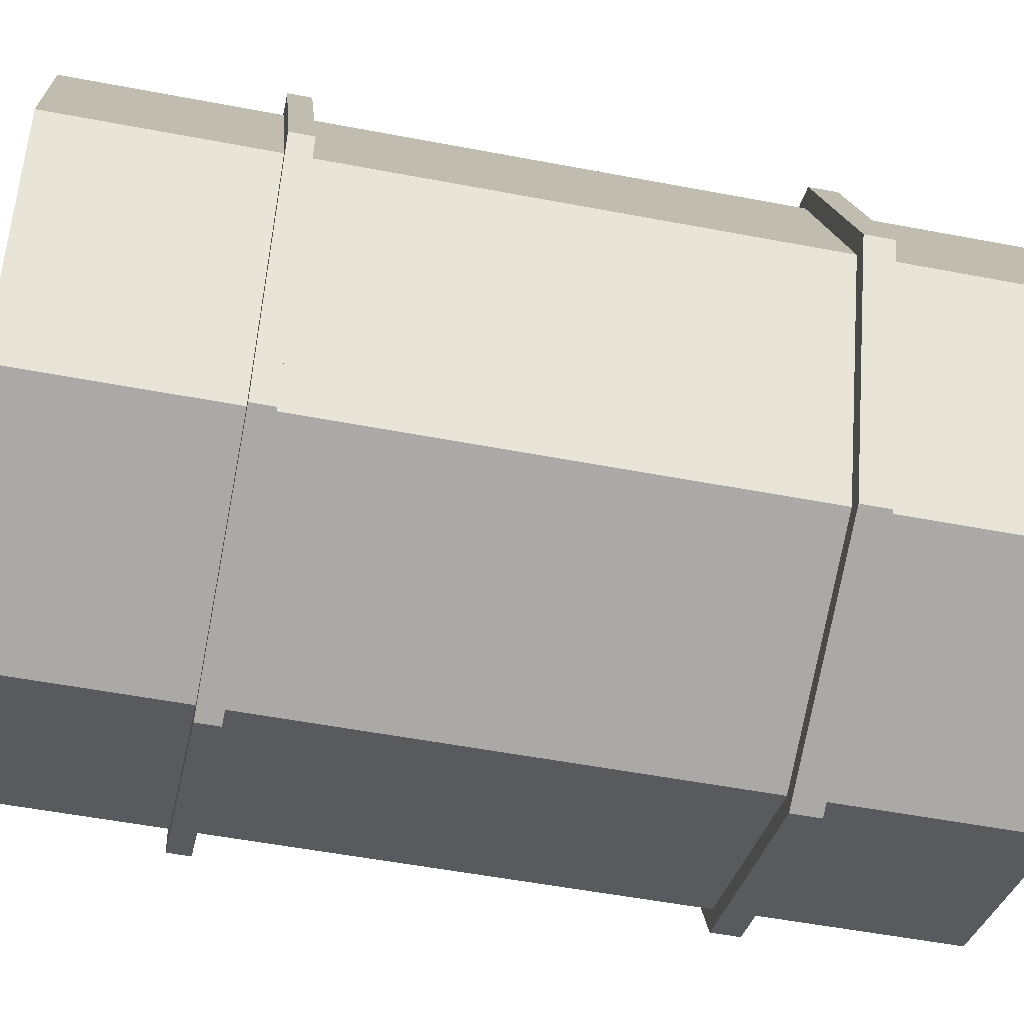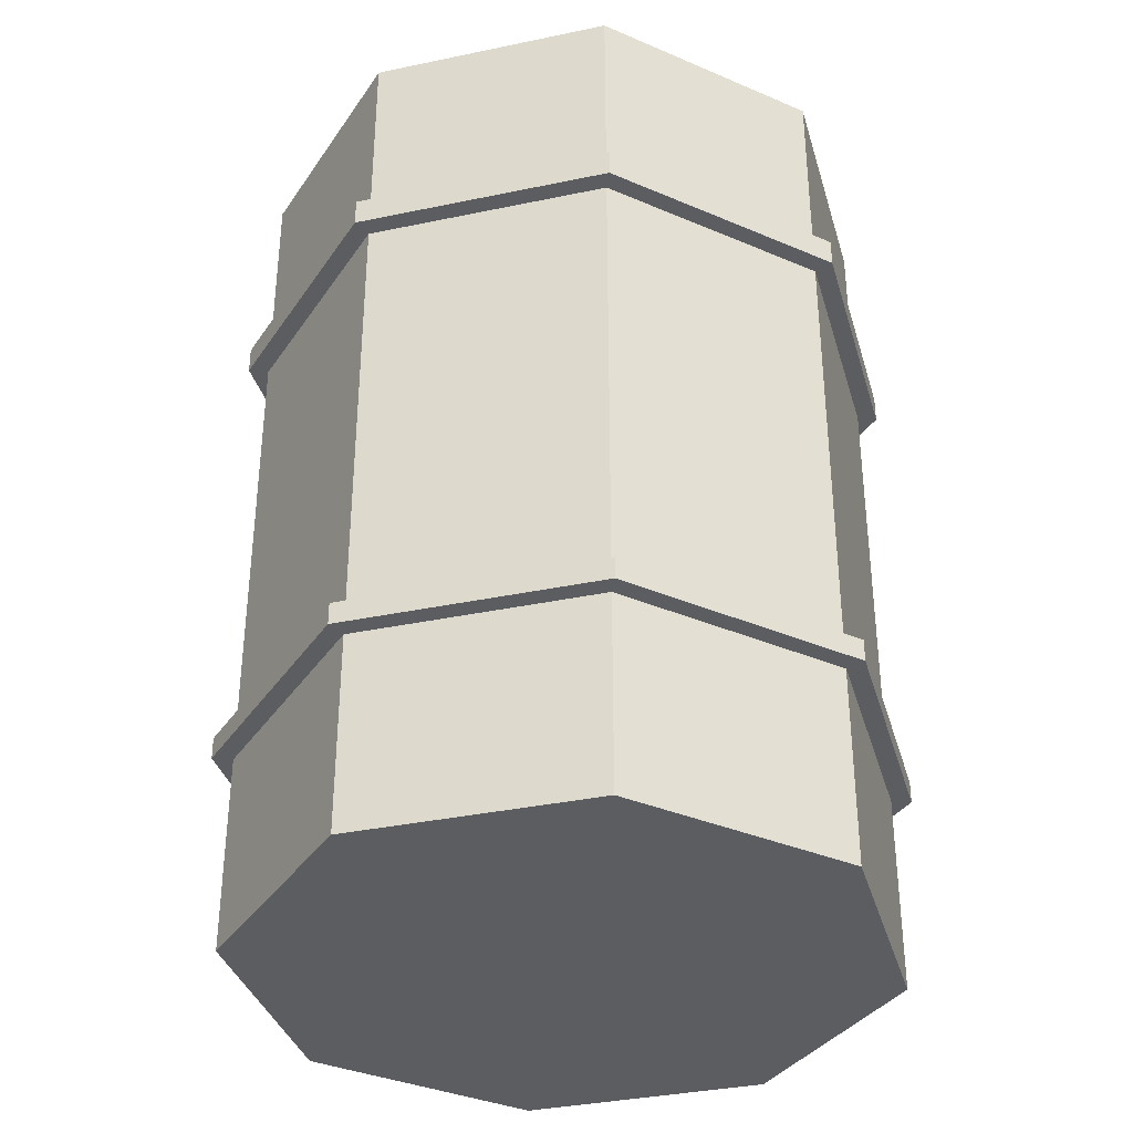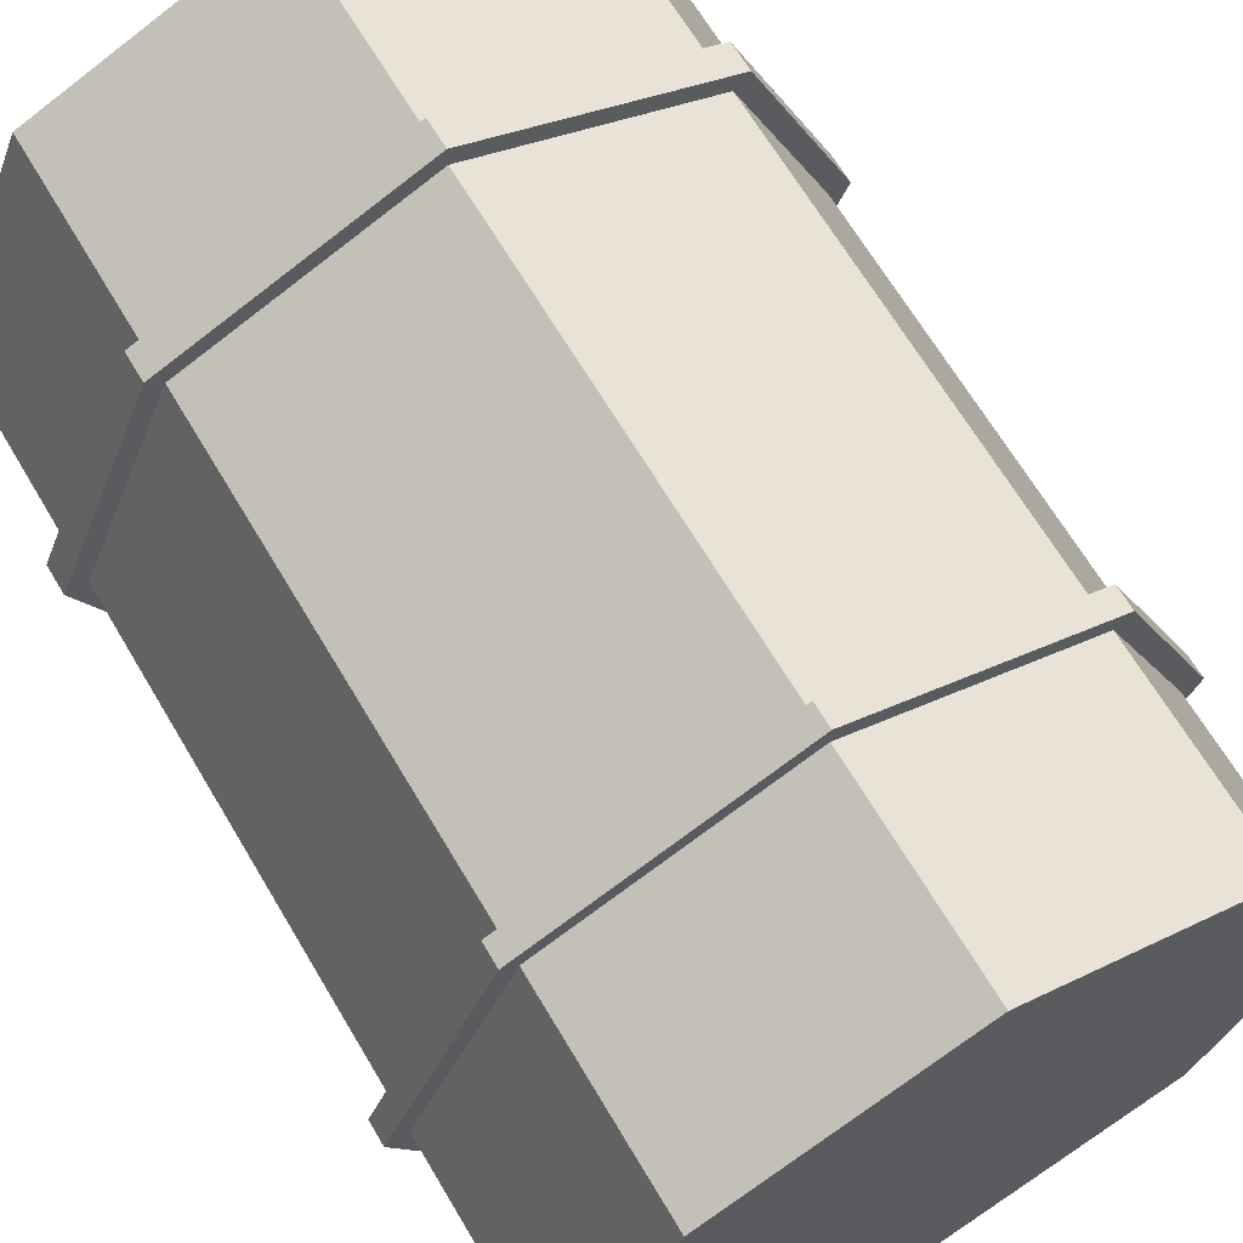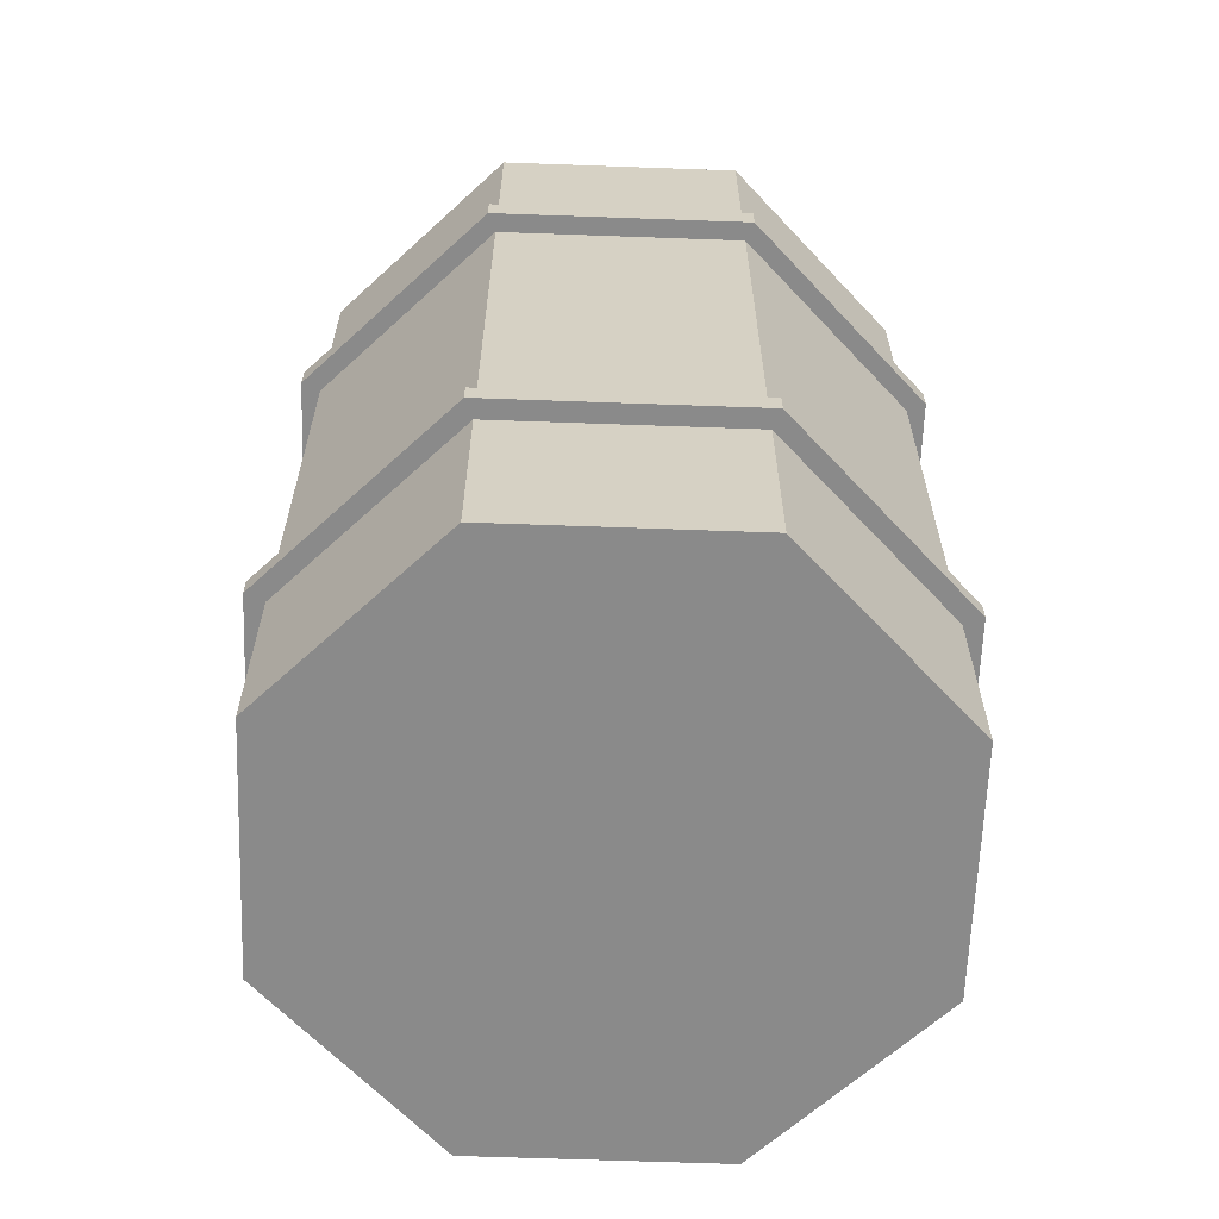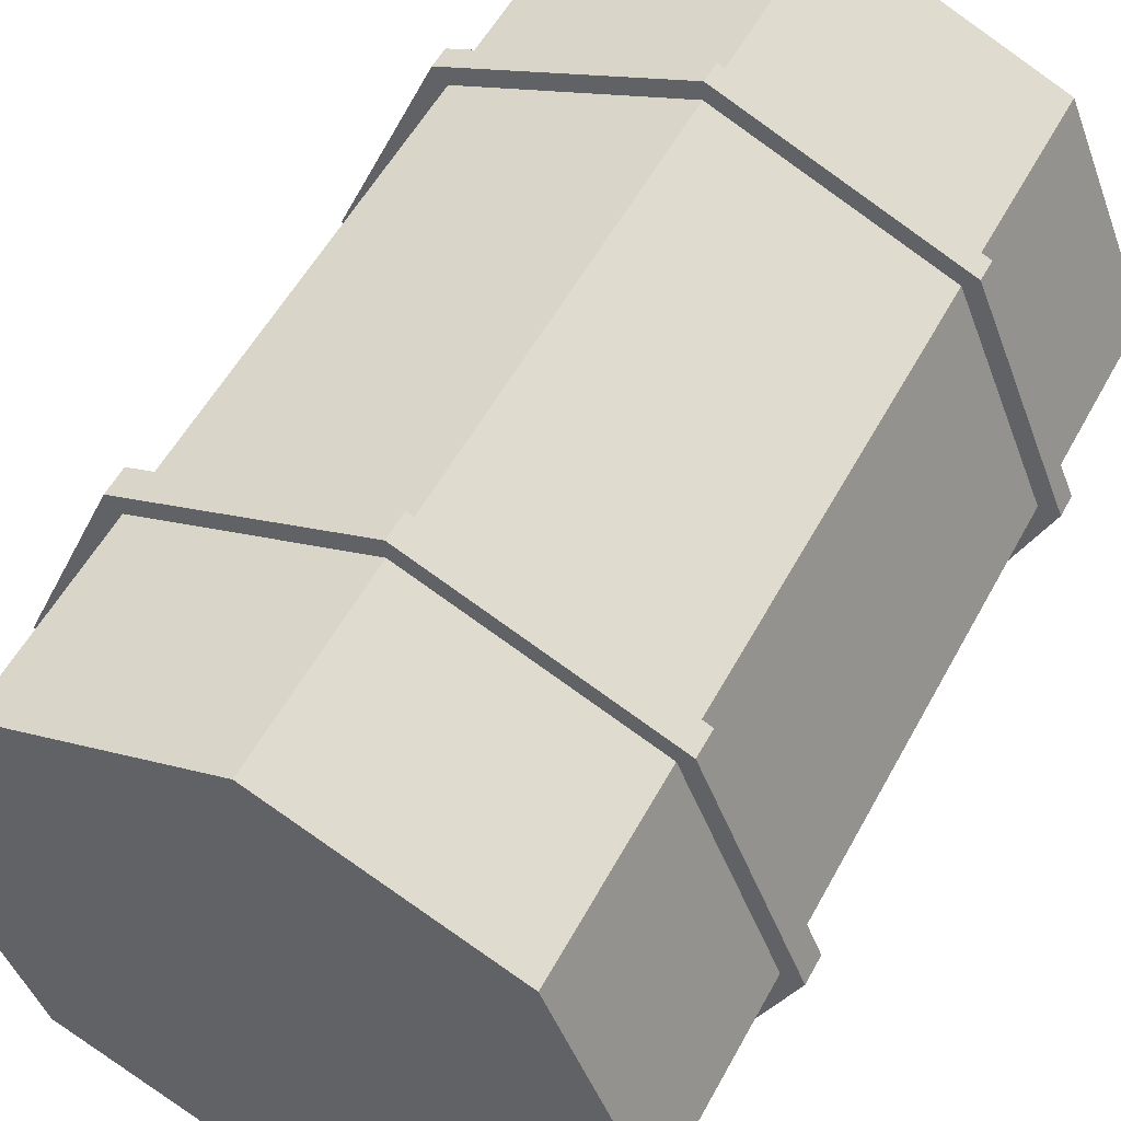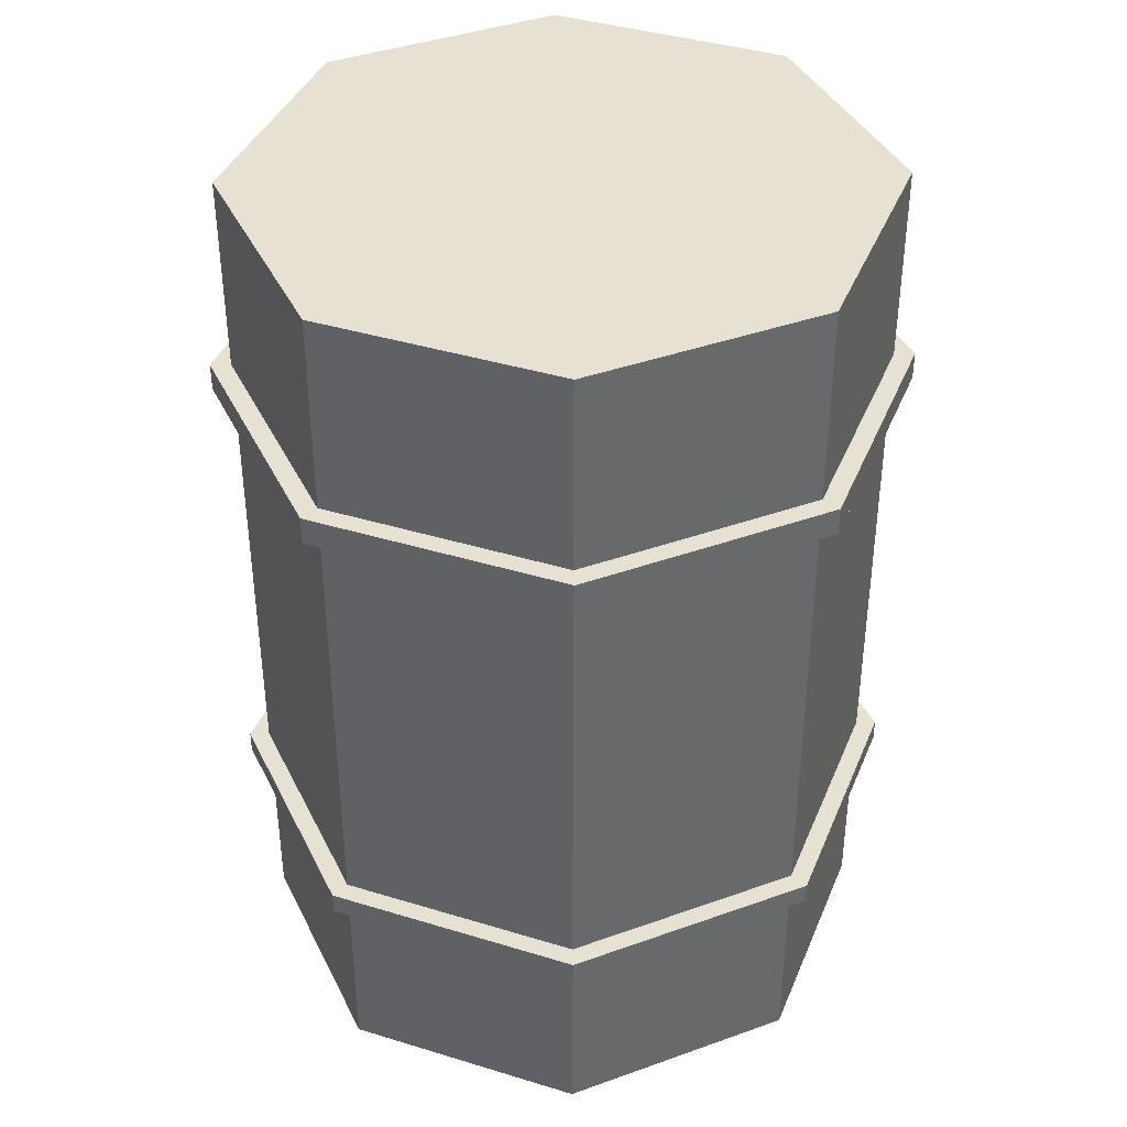
<metadata>
{"format":"obj","ext":"obj","renderer":"f3d","projection":"perspective","resolution":1024,"background":"white","views":[{"elev":-52.9,"azim":78.4,"up":"+Z"},{"elev":-35.6,"azim":-97.0,"up":"+Y"},{"elev":66.8,"azim":-30.7,"up":"+Z"},{"elev":-63.6,"azim":65.4,"up":"+Y"},{"elev":54.6,"azim":-152.0,"up":"+Z"},{"elev":39.4,"azim":133.4,"up":"+Y"}]}
</metadata>
<code>
v -0.7071 -0.02755 -0.7071
v -0.7071 0.6045 -0.7071
v 0 0.6045 -1
v 0 -0.02755 -1
v 0 -0.02755 -1
v 0 0.6045 -1
v 0.7071 0.6045 -0.7071
v 0.7071 -0.02755 -0.7071
v 0.7071 -0.02755 -0.7071
v 0.7071 0.6045 -0.7071
v 1 0.6045 0
v 1 -0.02755 0
v 1 -0.02755 0
v 1 0.6045 0
v 0.7071 0.6045 0.7071
v 0.7071 -0.02755 0.7071
v 0.7071 -0.02755 0.7071
v 0.7071 0.6045 0.7071
v 0 0.6045 1
v 0 -0.02755 1
v 0 -0.02755 1
v 0 0.6045 1
v -0.7071 0.6045 0.7071
v -0.7071 -0.02755 0.7071
v -0.7071 -0.02755 0.7071
v -0.7071 0.6045 0.7071
v -1 0.6045 0
v -1 -0.02755 0
v -1 -0.02755 0
v -1 0.6045 0
v -0.7071 0.6045 -0.7071
v -0.7071 -0.02755 -0.7071
v -0.7071 -0.02755 -0.7071
v 0 -0.02755 -1
v 0.7071 -0.02755 -0.7071
v -1 -0.02755 0
v 1 -0.02755 0
v -0.7071 -0.02755 0.7071
v 0.7071 -0.02755 0.7071
v 0 -0.02755 1
v -0.5697 2.826 -0.1086
v -0.5697 2.826 0.1086
v -0.3525 2.826 0.1086
v -0.3525 2.826 -0.1086
v -1.064 0.6045 0
v -1.064 0.6748 0
v -0.7524 0.6748 -0.7524
v -0.7524 0.6045 -0.7524
v -0.7524 0.6045 0.7524
v -0.7524 0.6748 0.7524
v -1.064 0.6748 0
v -1.064 0.6045 0
v 0 0.6045 1.064
v 0 0.6748 1.064
v -0.7524 0.6748 0.7524
v -0.7524 0.6045 0.7524
v 0.7524 0.6045 0.7524
v 0.7524 0.6748 0.7524
v 0 0.6748 1.064
v 0 0.6045 1.064
v 1.064 0.6045 0
v 1.064 0.6748 0
v 0.7524 0.6748 0.7524
v 0.7524 0.6045 0.7524
v 0.7524 0.6045 -0.7524
v 0.7524 0.6748 -0.7524
v 1.064 0.6748 0
v 1.064 0.6045 0
v 0 0.6045 -1.064
v 0 0.6748 -1.064
v 0.7524 0.6748 -0.7524
v 0.7524 0.6045 -0.7524
v -0.7524 0.6045 -0.7524
v -0.7524 0.6748 -0.7524
v 0 0.6748 -1.064
v 0 0.6045 -1.064
v -1.064 2.108 0
v -1.064 2.196 0
v -0.7524 2.196 -0.7524
v -0.7524 2.108 -0.7524
v -0.7524 2.108 0.7524
v -0.7524 2.196 0.7524
v -1.064 2.196 0
v -1.064 2.108 0
v 0 2.108 1.064
v 0 2.196 1.064
v -0.7524 2.196 0.7524
v -0.7524 2.108 0.7524
v 0.7524 2.108 0.7524
v 0.7524 2.196 0.7524
v 0 2.196 1.064
v 0 2.108 1.064
v 1.064 2.108 0
v 1.064 2.196 0
v 0.7524 2.196 0.7524
v 0.7524 2.108 0.7524
v 0.7524 2.108 -0.7524
v 0.7524 2.196 -0.7524
v 1.064 2.196 0
v 1.064 2.108 0
v 0 2.108 -1.064
v 0 2.196 -1.064
v 0.7524 2.196 -0.7524
v 0.7524 2.108 -0.7524
v -0.7524 2.108 -0.7524
v -0.7524 2.196 -0.7524
v 0 2.196 -1.064
v 0 2.108 -1.064
v -1 2.196 0
v -1 2.826 0
v -0.7071 2.826 -0.7071
v -0.7071 2.196 -0.7071
v -0.7071 2.196 0.7071
v -0.7071 2.826 0.7071
v -1 2.826 0
v -1 2.196 0
v 0 2.196 1
v 0 2.826 1
v -0.7071 2.826 0.7071
v -0.7071 2.196 0.7071
v 0.7071 2.196 0.7071
v 0.7071 2.826 0.7071
v 0 2.826 1
v 0 2.196 1
v 1 2.196 0
v 1 2.826 0
v 0.7071 2.826 0.7071
v 0.7071 2.196 0.7071
v 0.7071 2.196 -0.7071
v 0.7071 2.826 -0.7071
v 1 2.826 0
v 1 2.196 0
v 0 2.196 -1
v 0 2.826 -1
v 0.7071 2.826 -0.7071
v 0.7071 2.196 -0.7071
v -0.7071 2.196 -0.7071
v -0.7071 2.826 -0.7071
v 0 2.826 -1
v 0 2.196 -1
v 0.7071 0.6748 -0.7071
v 0.7071 2.108 -0.7071
v 1 2.108 0
v 1 0.6748 0
v 1 0.6748 0
v 1 2.108 0
v 0.7071 2.108 0.7071
v 0.7071 0.6748 0.7071
v 0.7071 0.6748 0.7071
v 0.7071 2.108 0.7071
v 0 2.108 1
v 0 0.6748 1
v 0 0.6748 1
v 0 2.108 1
v -0.7071 2.108 0.7071
v -0.7071 0.6748 0.7071
v -0.7071 0.6748 0.7071
v -0.7071 2.108 0.7071
v -1 2.108 0
v -1 0.6748 0
v -1 0.6748 0
v -1 2.108 0
v -0.7071 2.108 -0.7071
v -0.7071 0.6748 -0.7071
v -0.7071 0.6748 -0.7071
v -0.7071 2.108 -0.7071
v 0 2.108 -1
v 0 0.6748 -1
v 0 0.6748 -1
v 0 2.108 -1
v 0.7071 2.108 -0.7071
v 0.7071 0.6748 -0.7071
v 0.6285 2.826 -0.6285
v 0 2.826 -0.8888
v -0.6285 2.826 -0.6285
v -0.3525 2.826 -0.1086
v 0.8888 2.826 0
v -0.5697 2.826 -0.1086
v -0.3525 2.826 0.1086
v -0.8888 2.826 0
v 0.6285 2.826 0.6285
v -0.5697 2.826 0.1086
v -0.6285 2.826 0.6285
v 0 2.826 0.8888
v 0 2.826 1
v -0.6285 2.826 0.6285
v -0.7071 2.826 0.7071
v 0 2.826 0.8888
v -0.8888 2.826 0
v 0.7071 2.826 0.7071
v -1 2.826 0
v 0.6285 2.826 0.6285
v -0.6285 2.826 -0.6285
v 1 2.826 0
v -0.7071 2.826 -0.7071
v 0.8888 2.826 0
v 0 2.826 -0.8888
v 0.7071 2.826 -0.7071
v 0 2.826 -1
v 0.6285 2.826 -0.6285
v 0.7071 2.196 -0.7071
v 0 2.196 -1.064
v 0 2.196 -1
v 0.7524 2.196 -0.7524
v -0.7524 2.196 -0.7524
v 1 2.196 0
v -0.7071 2.196 -0.7071
v 1.064 2.196 0
v -1.064 2.196 0
v 0.7071 2.196 0.7071
v -1 2.196 0
v 0.7524 2.196 0.7524
v -0.7524 2.196 0.7524
v 0 2.196 1
v -0.7071 2.196 0.7071
v 0 2.196 1.064
v 0 2.108 -1
v 0 2.108 -1.064
v 0.7524 2.108 -0.7524
v 0.7071 2.108 -0.7071
v -0.7071 2.108 -0.7071
v 1.064 2.108 0
v -0.7524 2.108 -0.7524
v 1 2.108 0
v -1 2.108 0
v 0.7524 2.108 0.7524
v -1.064 2.108 0
v 0.7071 2.108 0.7071
v -0.7071 2.108 0.7071
v 0 2.108 1.064
v -0.7524 2.108 0.7524
v 0 2.108 1
v 0.7071 0.6748 -0.7071
v 0 0.6748 -1.064
v 0 0.6748 -1
v 0.7524 0.6748 -0.7524
v -0.7524 0.6748 -0.7524
v 1 0.6748 0
v -0.7071 0.6748 -0.7071
v 1.064 0.6748 0
v -1.064 0.6748 0
v 0.7071 0.6748 0.7071
v -1 0.6748 0
v 0.7524 0.6748 0.7524
v -0.7524 0.6748 0.7524
v 0 0.6748 1
v -0.7071 0.6748 0.7071
v 0 0.6748 1.064
v 0 0.6045 -1
v 0 0.6045 -1.064
v 0.7524 0.6045 -0.7524
v 0.7071 0.6045 -0.7071
v -0.7071 0.6045 -0.7071
v 1.064 0.6045 0
v -0.7524 0.6045 -0.7524
v 1 0.6045 0
v -1 0.6045 0
v 0.7524 0.6045 0.7524
v -1.064 0.6045 0
v 0.7071 0.6045 0.7071
v -0.7071 0.6045 0.7071
v 0 0.6045 1.064
v -0.7524 0.6045 0.7524
v 0 0.6045 1
f 2 3 1
f 3 4 1
f 6 7 5
f 7 8 5
f 10 11 9
f 11 12 9
f 14 15 13
f 15 16 13
f 18 19 17
f 19 20 17
f 22 23 21
f 23 24 21
f 26 27 25
f 27 28 25
f 30 31 29
f 31 32 29
f 34 35 33
f 36 33 35
f 37 36 35
f 38 36 37
f 39 38 37
f 40 38 39
f 42 43 41
f 43 44 41
f 46 47 45
f 47 48 45
f 50 51 49
f 51 52 49
f 54 55 53
f 55 56 53
f 58 59 57
f 59 60 57
f 62 63 61
f 63 64 61
f 66 67 65
f 67 68 65
f 70 71 69
f 71 72 69
f 74 75 73
f 75 76 73
f 78 79 77
f 79 80 77
f 82 83 81
f 83 84 81
f 86 87 85
f 87 88 85
f 90 91 89
f 91 92 89
f 94 95 93
f 95 96 93
f 98 99 97
f 99 100 97
f 102 103 101
f 103 104 101
f 106 107 105
f 107 108 105
f 110 111 109
f 111 112 109
f 114 115 113
f 115 116 113
f 118 119 117
f 119 120 117
f 122 123 121
f 123 124 121
f 126 127 125
f 127 128 125
f 130 131 129
f 131 132 129
f 134 135 133
f 135 136 133
f 138 139 137
f 139 140 137
f 142 143 141
f 143 144 141
f 146 147 145
f 147 148 145
f 150 151 149
f 151 152 149
f 154 155 153
f 155 156 153
f 158 159 157
f 159 160 157
f 162 163 161
f 163 164 161
f 166 167 165
f 167 168 165
f 170 171 169
f 171 172 169
f 174 175 173
f 176 173 175
f 173 176 177
f 178 176 175
f 179 177 176
f 175 180 178
f 181 177 179
f 182 178 180
f 179 182 181
f 183 182 180
f 183 181 182
f 184 181 183
f 186 187 185
f 188 186 185
f 186 189 187
f 188 185 190
f 189 191 187
f 192 188 190
f 189 193 191
f 192 190 194
f 193 195 191
f 196 192 194
f 193 197 195
f 196 194 198
f 197 199 195
f 200 196 198
f 197 200 199
f 200 198 199
f 202 203 201
f 204 202 201
f 202 205 203
f 204 201 206
f 205 207 203
f 208 204 206
f 205 209 207
f 208 206 210
f 209 211 207
f 212 208 210
f 209 213 211
f 212 210 214
f 213 215 211
f 216 212 214
f 213 216 215
f 216 214 215
f 218 219 217
f 219 220 217
f 218 217 221
f 219 222 220
f 223 218 221
f 222 224 220
f 223 221 225
f 222 226 224
f 227 223 225
f 226 228 224
f 227 225 229
f 226 230 228
f 231 227 229
f 230 232 228
f 231 229 232
f 230 231 232
f 234 235 233
f 236 234 233
f 234 237 235
f 236 233 238
f 237 239 235
f 240 236 238
f 237 241 239
f 240 238 242
f 241 243 239
f 244 240 242
f 241 245 243
f 244 242 246
f 245 247 243
f 248 244 246
f 245 248 247
f 248 246 247
f 250 251 249
f 251 252 249
f 250 249 253
f 251 254 252
f 255 250 253
f 254 256 252
f 255 253 257
f 254 258 256
f 259 255 257
f 258 260 256
f 259 257 261
f 258 262 260
f 263 259 261
f 262 264 260
f 263 261 264
f 262 263 264

</code>
